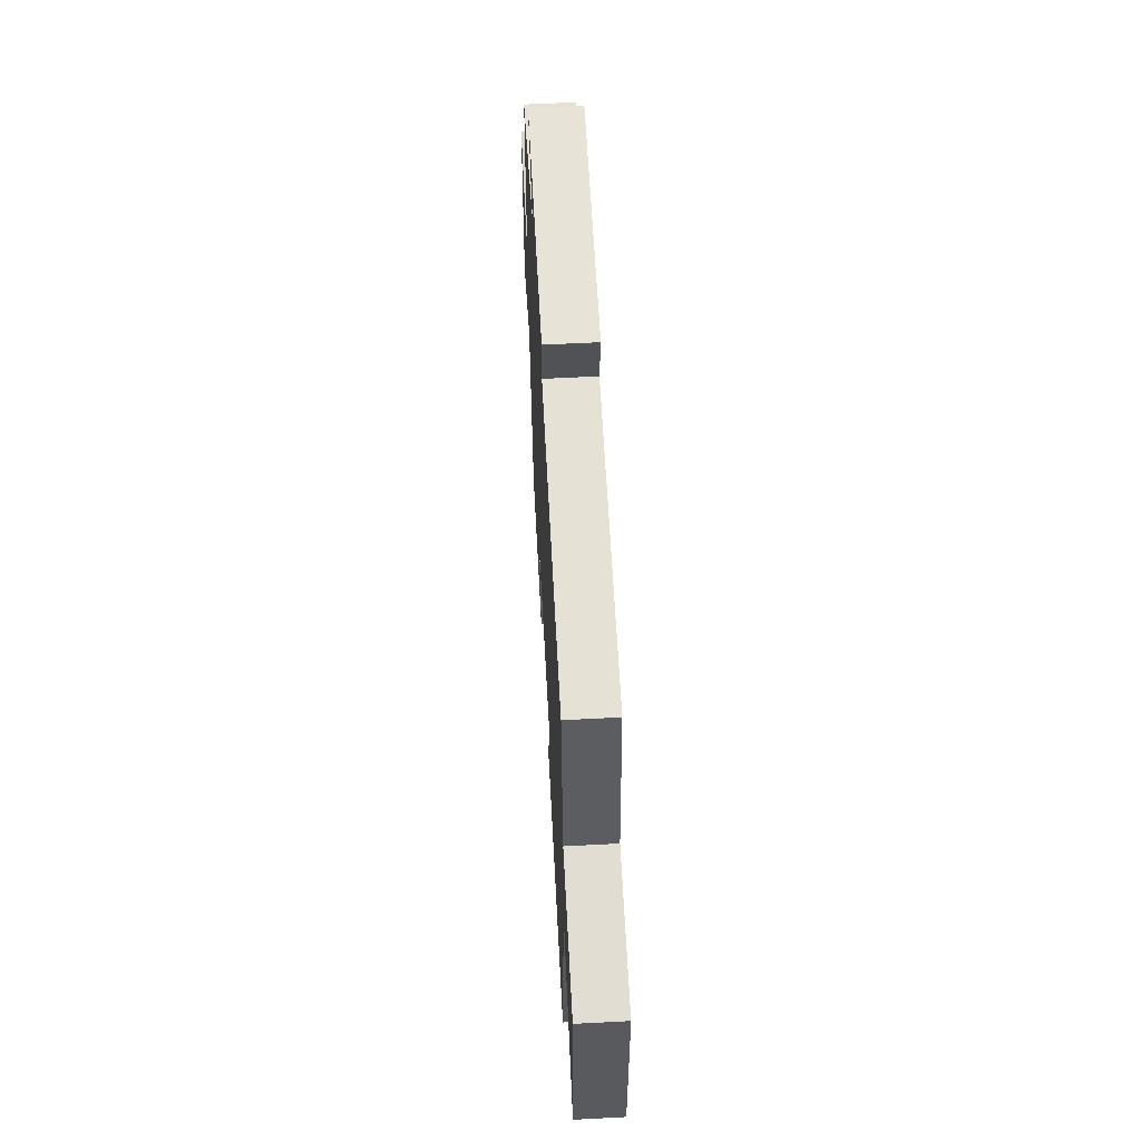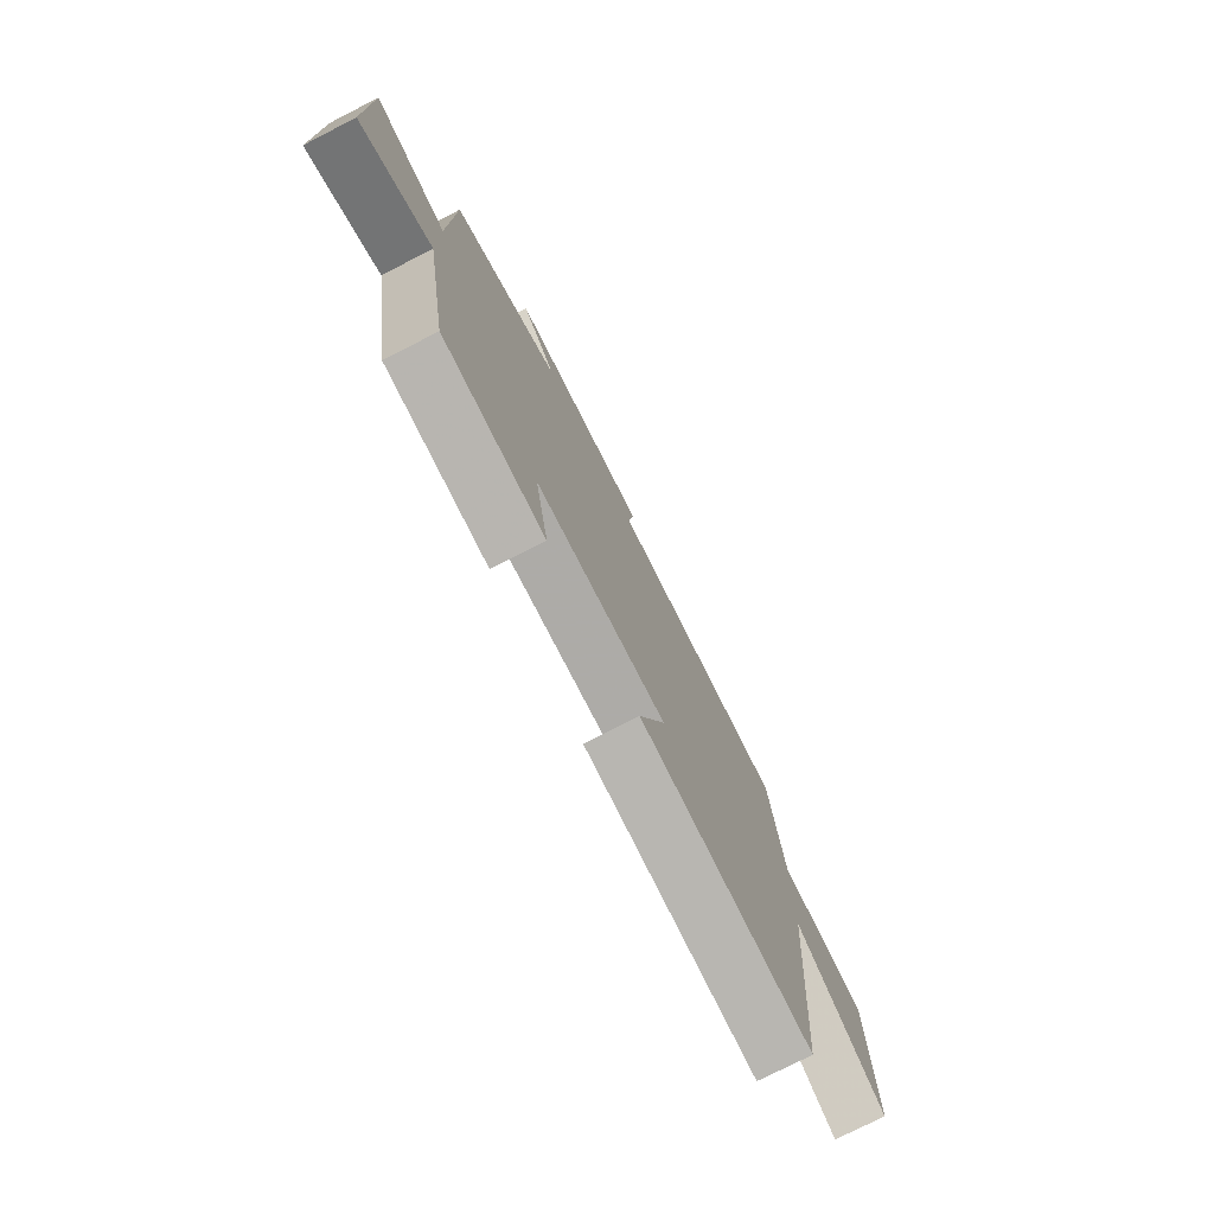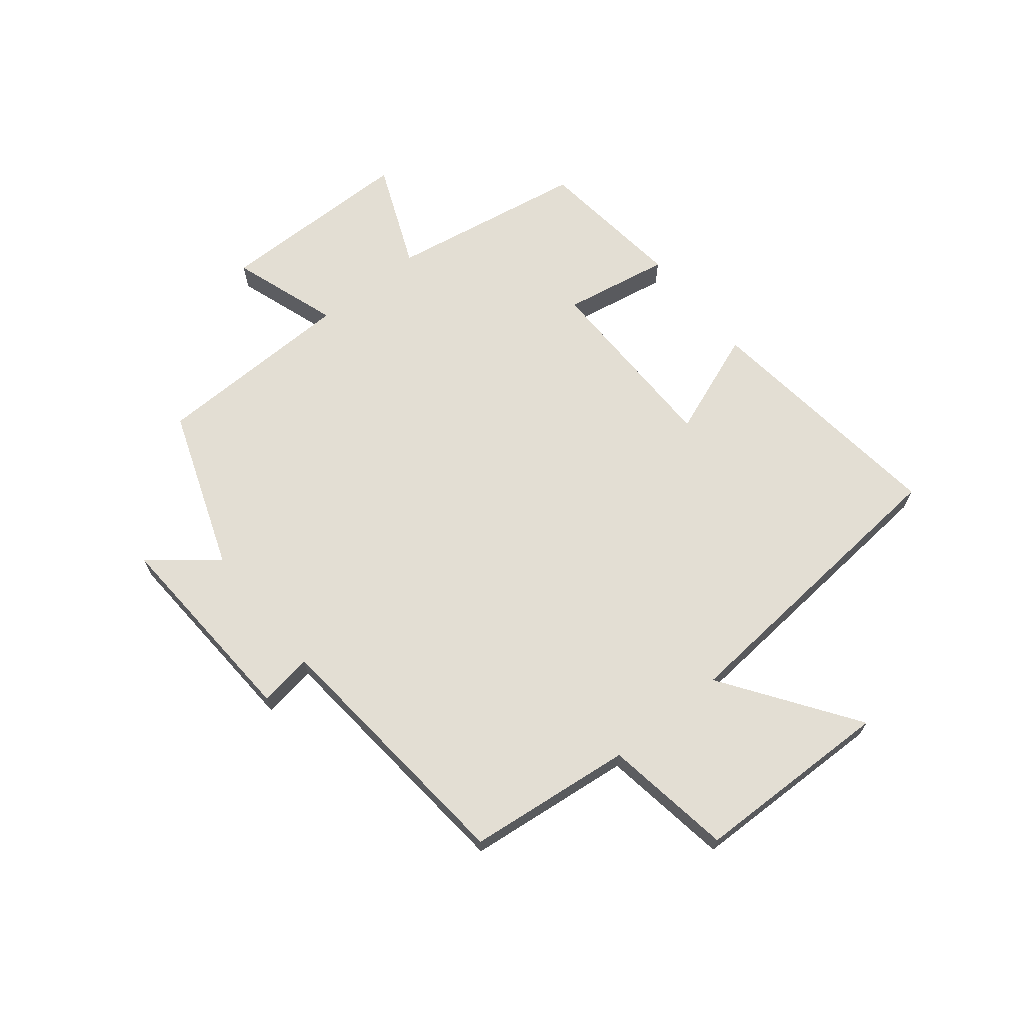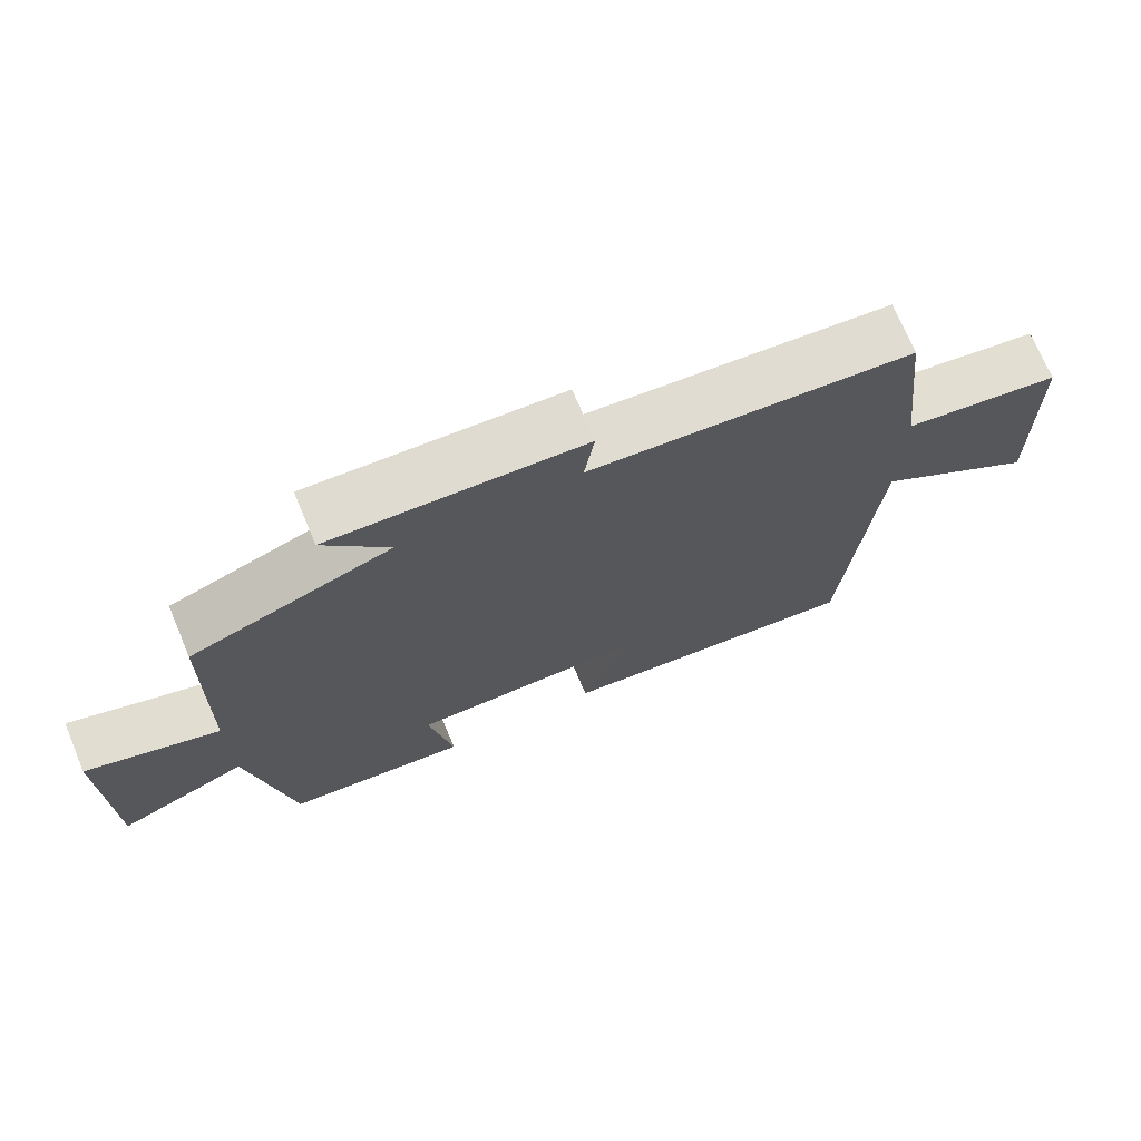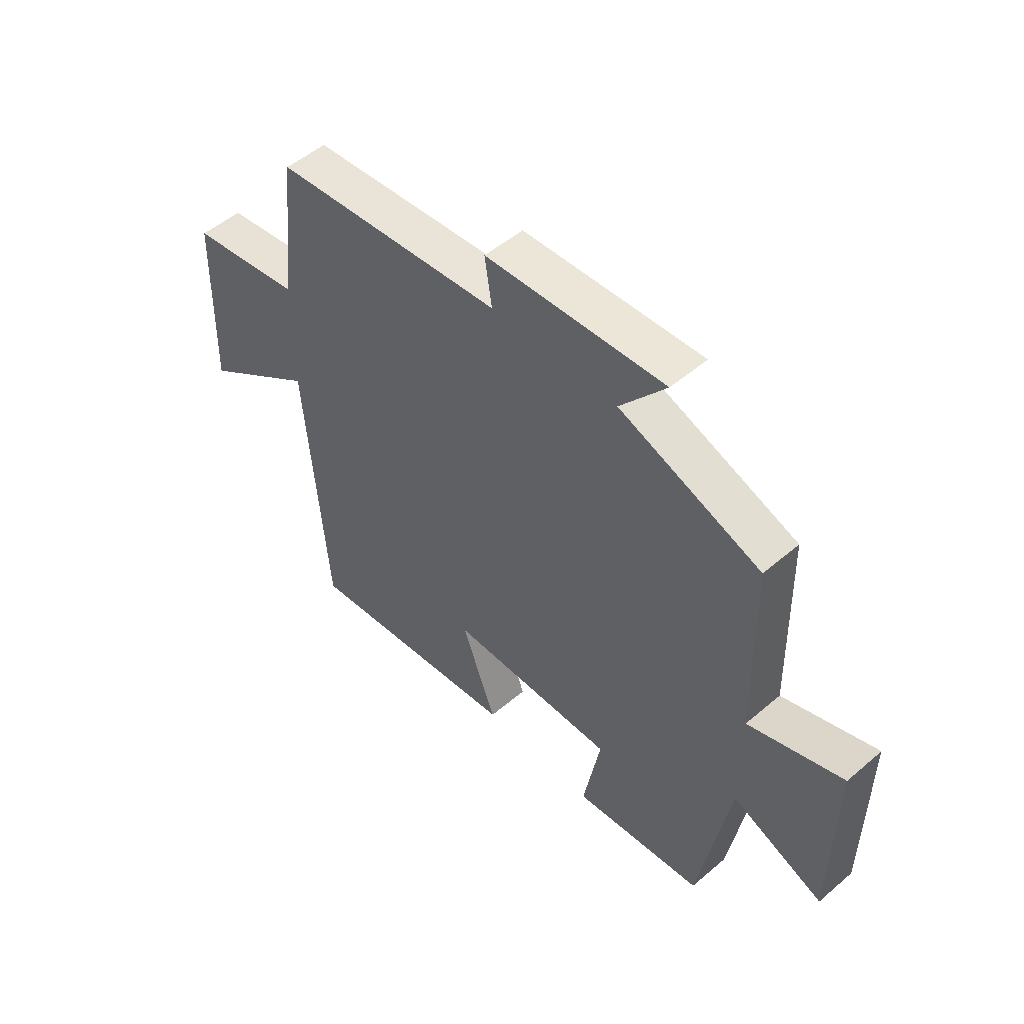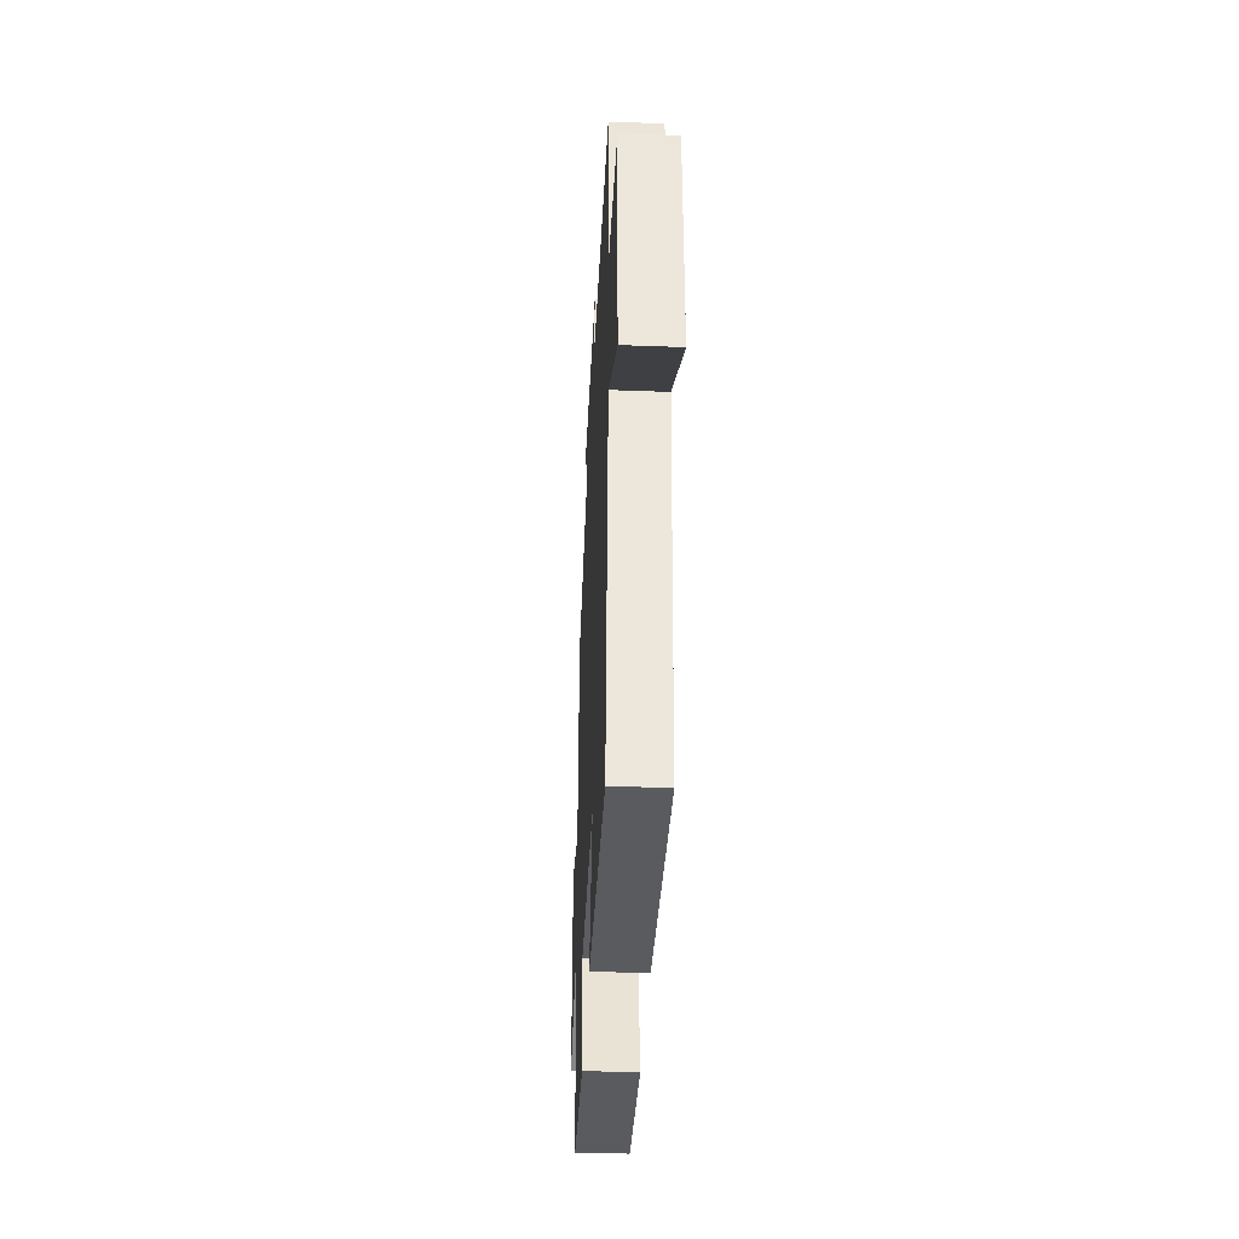
<metadata>
{"format":"obj","ext":"obj","renderer":"f3d","projection":"perspective","resolution":1024,"background":"white","views":[{"elev":59.8,"azim":86.9,"up":"+Z"},{"elev":-76.2,"azim":-62.9,"up":"+Z"},{"elev":67.2,"azim":51.0,"up":"+Y"},{"elev":71.8,"azim":-22.8,"up":"+Z"},{"elev":51.1,"azim":-132.9,"up":"+Z"},{"elev":-39.5,"azim":87.3,"up":"+Z"}]}
</metadata>
<code>
v 0.468 0.07 0.46
v 0.5 0.07 0.181
v 0.717 0.07 0.148
v 0.725 0.07 -0.188
v 0.5 0.07 -0.033
v 0.458 0.07 -0.549
v 0.032 0.07 -0.5
v 0.099 0.07 -0.322
v -0.223 0.07 -0.32
v -0.19 0.07 -0.5
v -0.442 0.07 -0.472
v -0.5 0.07 -0.14
v -0.678 0.07 -0.215
v -0.682 0.07 0.119
v -0.5 0.07 0.058
v -0.493 0.07 0.4
v -0.22 0.07 0.5
v -0.308 0.07 0.609
v 0.038 0.07 0.591
v 0.024 0.07 0.5
v 0.468 0 0.46
v 0.5 0 0.181
v 0.717 0 0.148
v 0.725 0 -0.188
v 0.5 0 -0.033
v 0.458 0 -0.549
v 0.032 0 -0.5
v 0.099 0 -0.322
v -0.223 0 -0.32
v -0.19 0 -0.5
v -0.442 0 -0.472
v -0.5 0 -0.14
v -0.678 0 -0.215
v -0.682 0 0.119
v -0.5 0 0.058
v -0.493 0 0.4
v -0.22 0 0.5
v -0.308 0 0.609
v 0.038 0 0.591
v 0.024 0 0.5
f 17 18 19 20
f 15 16 17 20
f 15 20 1 2
f 12 13 14 15
f 9 10 11 12
f 8 9 12 15
f 5 6 7 8
f 5 8 15 2
f 2 3 4 5
f 40 39 38 37
f 40 37 36 35
f 22 21 40 35
f 35 34 33 32
f 32 31 30 29
f 35 32 29 28
f 28 27 26 25
f 22 35 28 25
f 25 24 23 22
f 1 21 22 2
f 2 22 23 3
f 3 23 24 4
f 4 24 25 5
f 5 25 26 6
f 6 26 27 7
f 7 27 28 8
f 8 28 29 9
f 9 29 30 10
f 10 30 31 11
f 11 31 32 12
f 12 32 33 13
f 13 33 34 14
f 14 34 35 15
f 15 35 36 16
f 16 36 37 17
f 17 37 38 18
f 18 38 39 19
f 19 39 40 20
f 20 40 21 1

</code>
